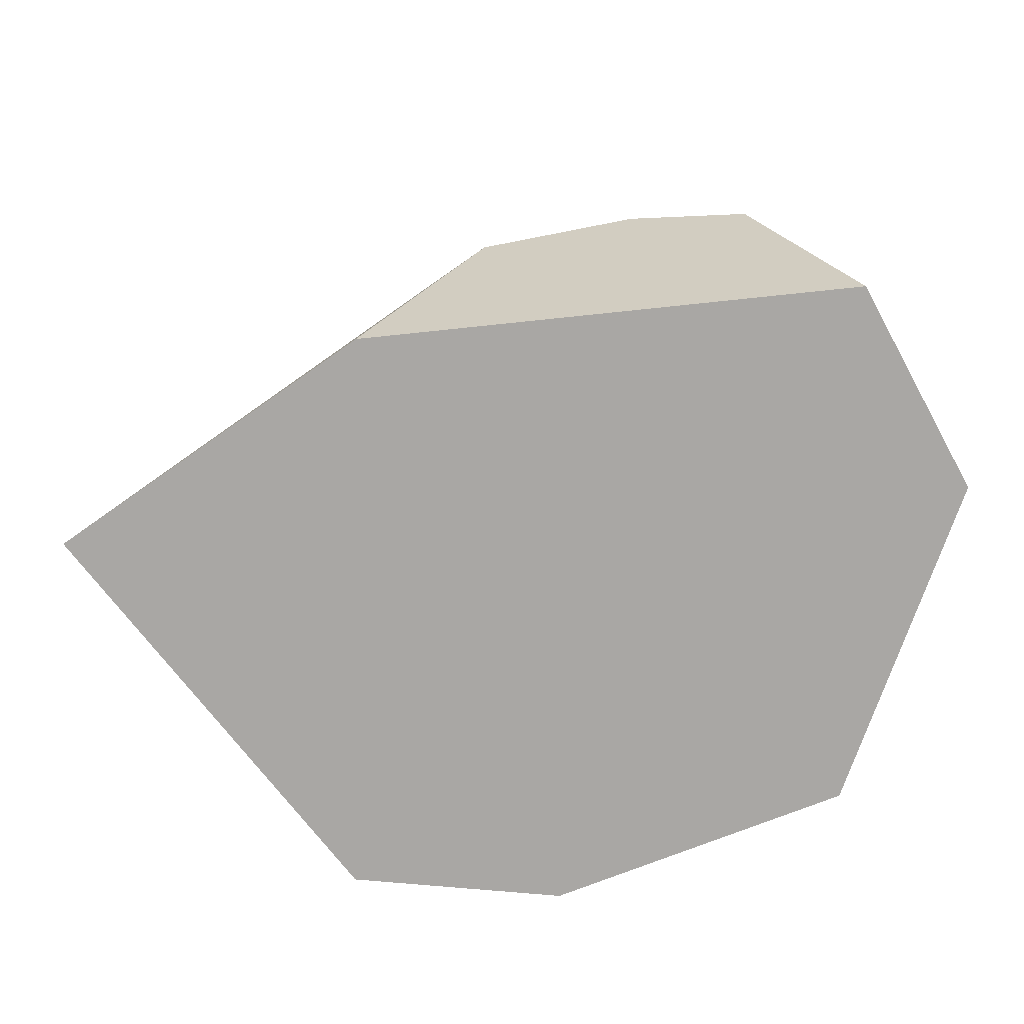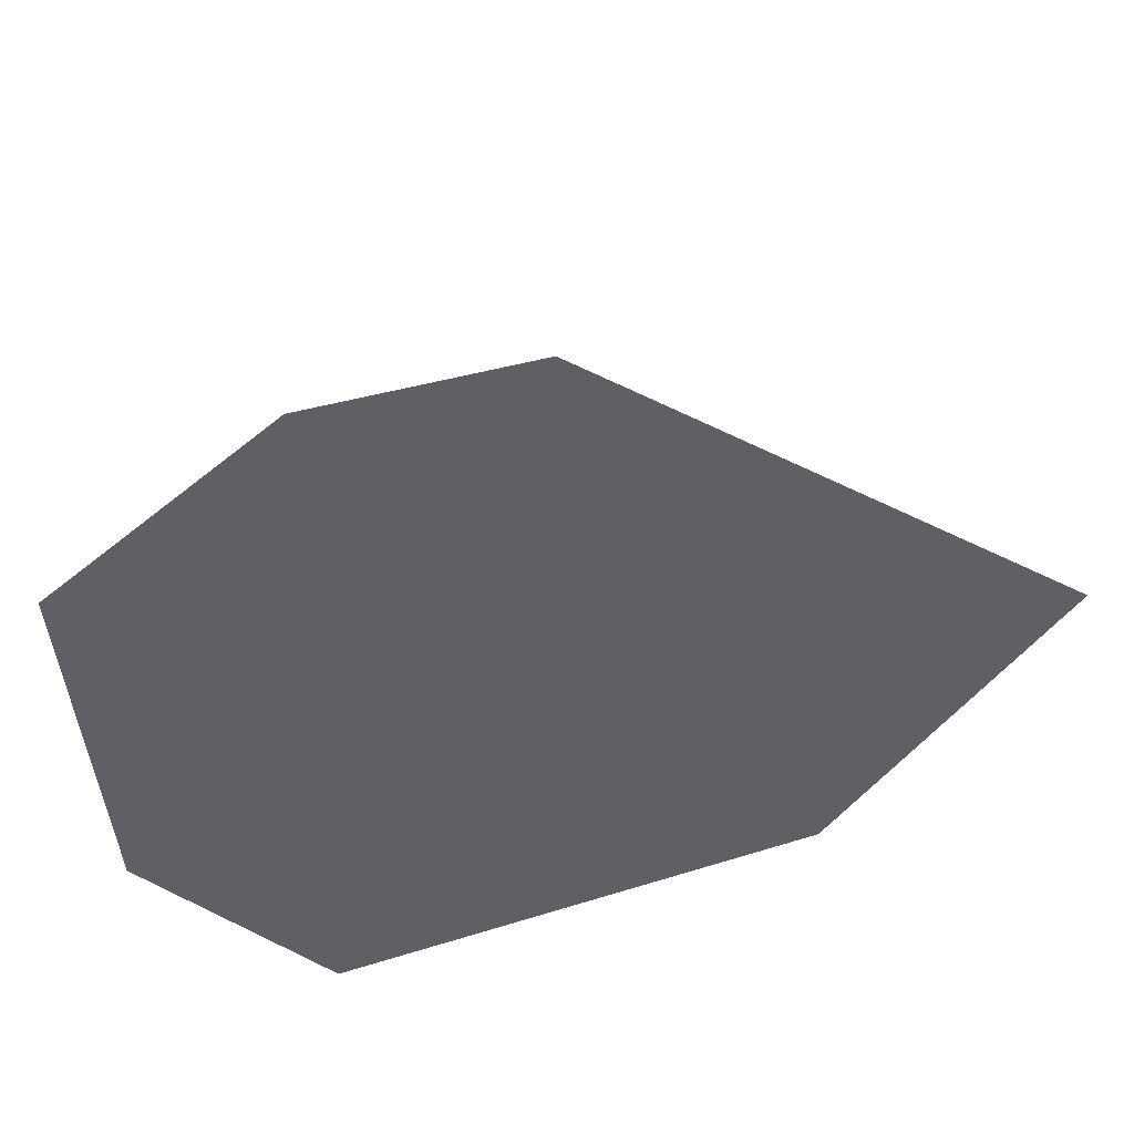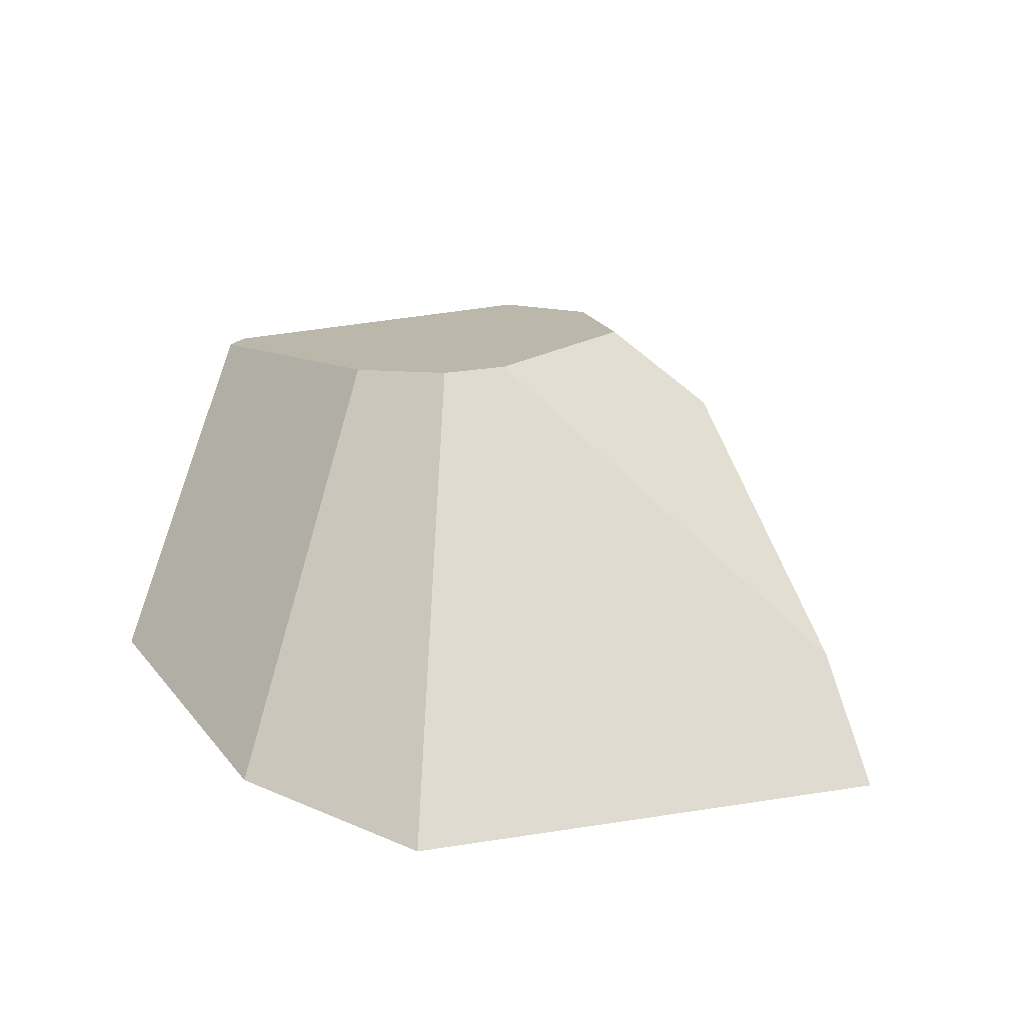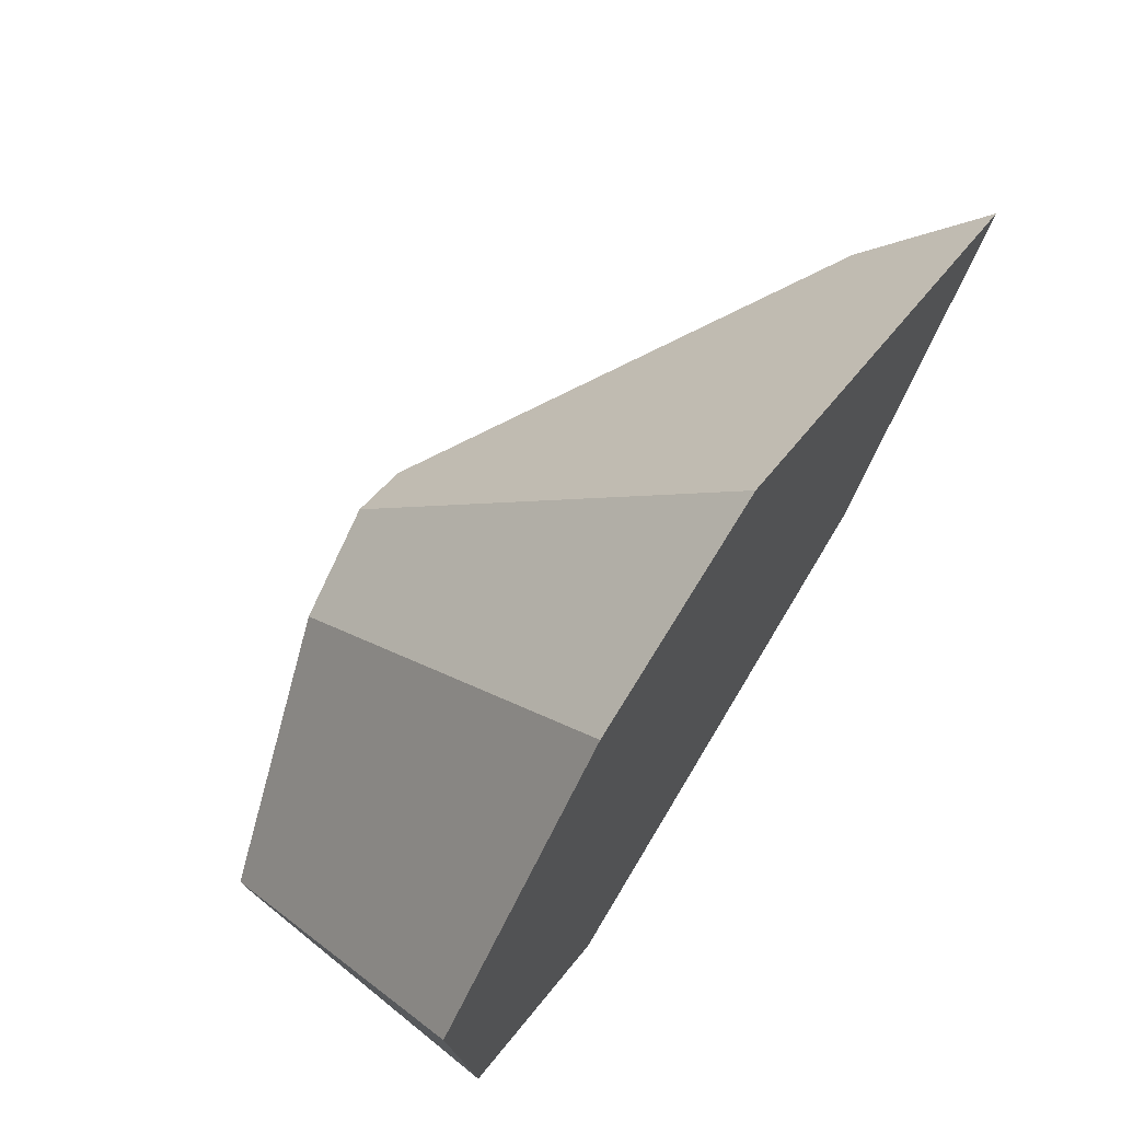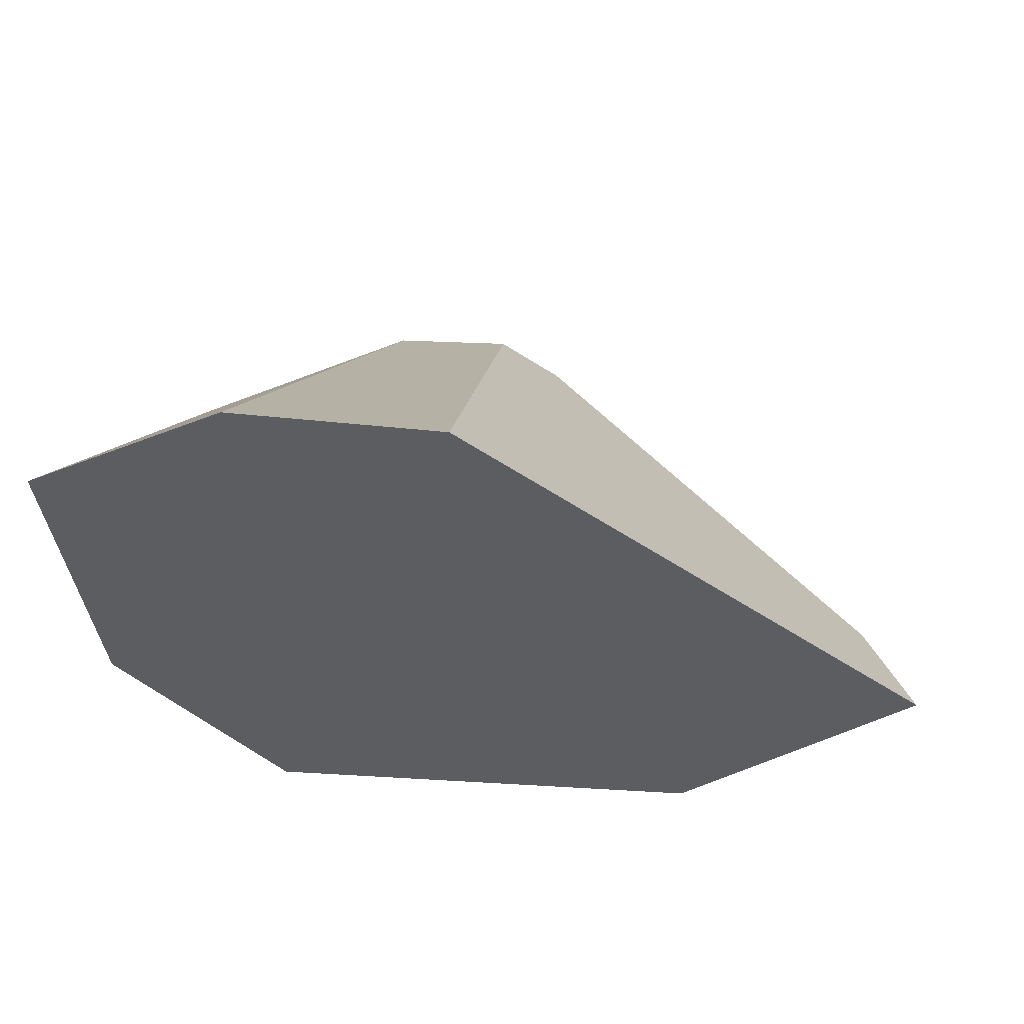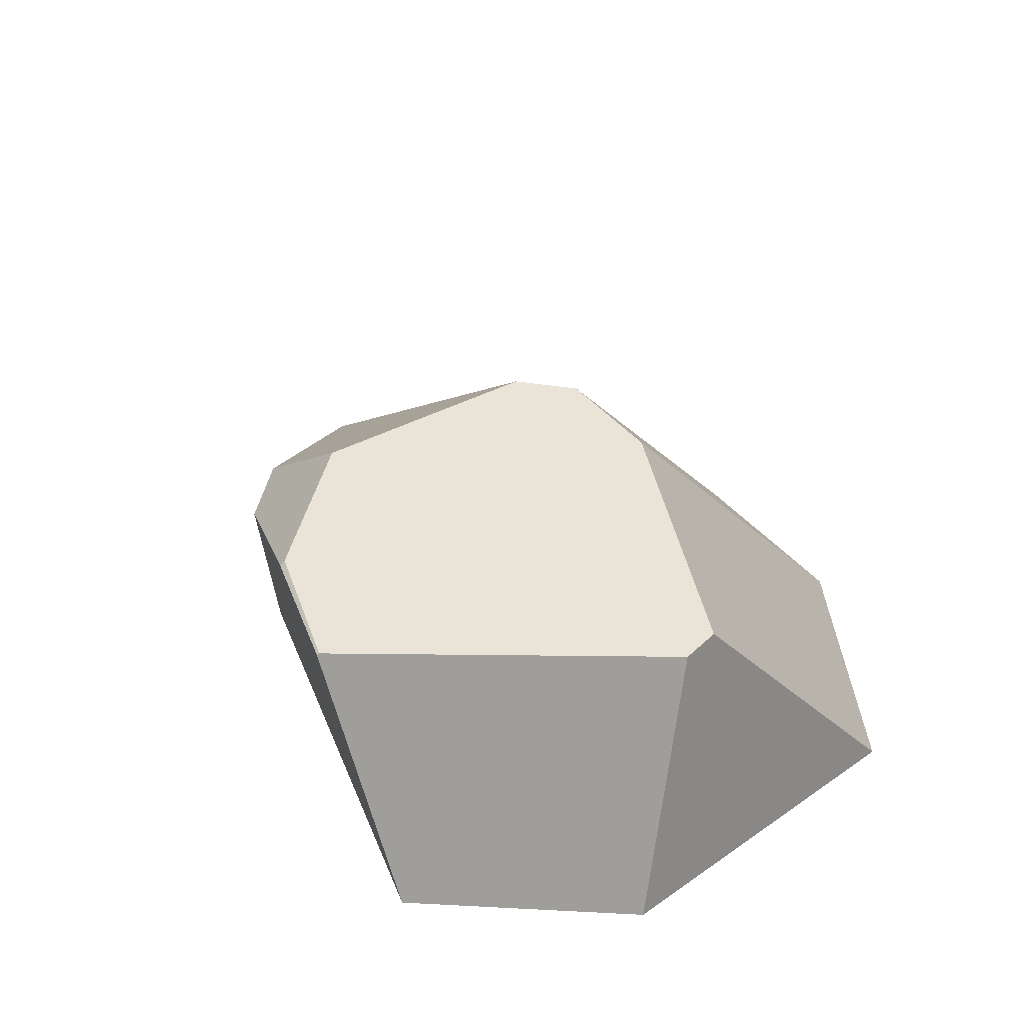
<metadata>
{"format":"obj","ext":"obj","renderer":"f3d","projection":"perspective","resolution":1024,"background":"white","views":[{"elev":-74.8,"azim":-24.2,"up":"+Z"},{"elev":45.7,"azim":-175.6,"up":"+Y"},{"elev":27.9,"azim":-165.8,"up":"+Z"},{"elev":69.7,"azim":123.9,"up":"+Y"},{"elev":59.0,"azim":-161.2,"up":"+Y"},{"elev":33.1,"azim":41.2,"up":"+Z"}]}
</metadata>
<code>
v 0.1743 0.4754 -0.1569
v 0.4555 0.1885 -0.1569
v 0.4163 -0.2613 -0.1569
v 0.1789 -0.4406 -0.1569
v -0.3784 -0.1164 -0.1569
v -0.6186 0.2868 -0.1569
v -0.08793 0.5665 -0.1569
v -0.6186 0.2868 -0.1569
v -0.3784 -0.1164 -0.1569
v -0.2641 -0.2499 0.1323
v -0.3084 -0.1721 0.1489
v -0.5398 0.1797 -0.03281
v -0.2641 -0.2499 0.1323
v -0.3784 -0.1164 -0.1569
v 0.1789 -0.4406 -0.1569
v 0.04815 -0.4375 0.1582
v -0.09043 -0.3636 0.1871
v -0.5398 0.1797 -0.03281
v -0.3084 -0.1721 0.1489
v -0.1707 -0.1902 0.2378
v -0.06844 0.05619 0.2776
v -0.1707 -0.1902 0.2378
v -0.3084 -0.1721 0.1489
v -0.2641 -0.2499 0.1323
v -0.09043 -0.3636 0.1871
v -0.08713 -0.3585 0.1927
v 0.3958 -0.1692 0.1762
v 0.04991 -0.4354 0.1606
v 0.04815 -0.4375 0.1582
v 0.1789 -0.4406 -0.1569
v 0.4163 -0.2613 -0.1569
v -0.06844 0.05619 0.2776
v -0.1707 -0.1902 0.2378
v -0.08713 -0.3585 0.1927
v 0.04991 -0.4354 0.1606
v 0.3958 -0.1692 0.1762
v 0.399 -0.1229 0.1855
v 0.1346 0.07009 0.2569
v 0.004013 0.0948 0.2773
v 0.1346 0.07009 0.2569
v 0.399 -0.1229 0.1855
v 0.4555 0.1885 -0.1569
v 0.1743 0.4754 -0.1569
v 0.1743 0.4754 -0.1569
v -0.08793 0.5665 -0.1569
v 0.004013 0.0948 0.2773
v 0.1346 0.07009 0.2569
v 0.04815 -0.4375 0.1582
v 0.04991 -0.4354 0.1606
v -0.08713 -0.3585 0.1927
v -0.09043 -0.3636 0.1871
v 0.4555 0.1885 -0.1569
v 0.399 -0.1229 0.1855
v 0.3958 -0.1692 0.1762
v 0.4163 -0.2613 -0.1569
v -0.6186 0.2868 -0.1569
v -0.5398 0.1797 -0.03281
v -0.06844 0.05619 0.2776
v 0.004013 0.0948 0.2773
v -0.08793 0.5665 -0.1569
f 22 23 24 25 26
f 13 14 15 16 17
f 48 49 50 51
f 8 9 10 11 12
f 18 19 20 21
f 56 57 58 59 60
f 1 2 3 4 5 6 7
f 44 45 46 47
f 32 33 34 35 36 37 38 39
f 27 28 29 30 31
f 52 53 54 55
f 40 41 42 43

</code>
